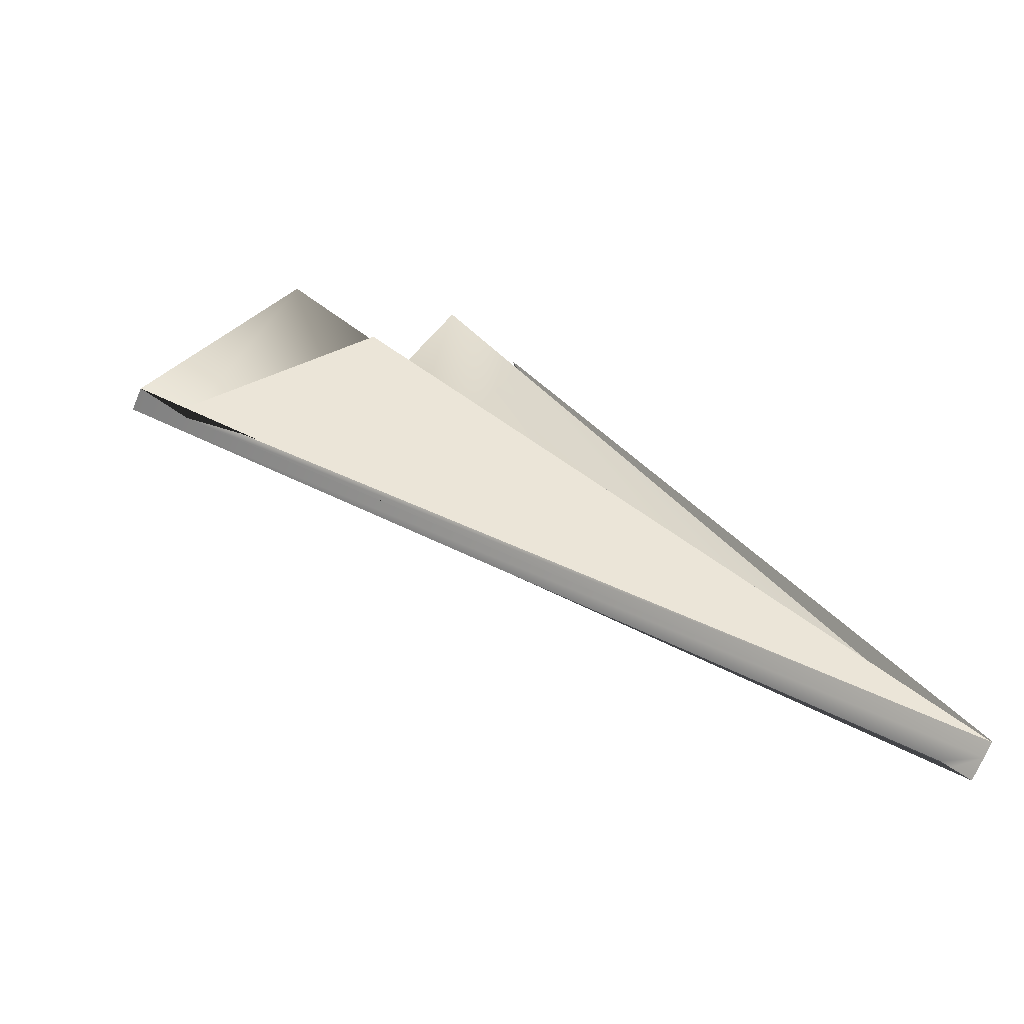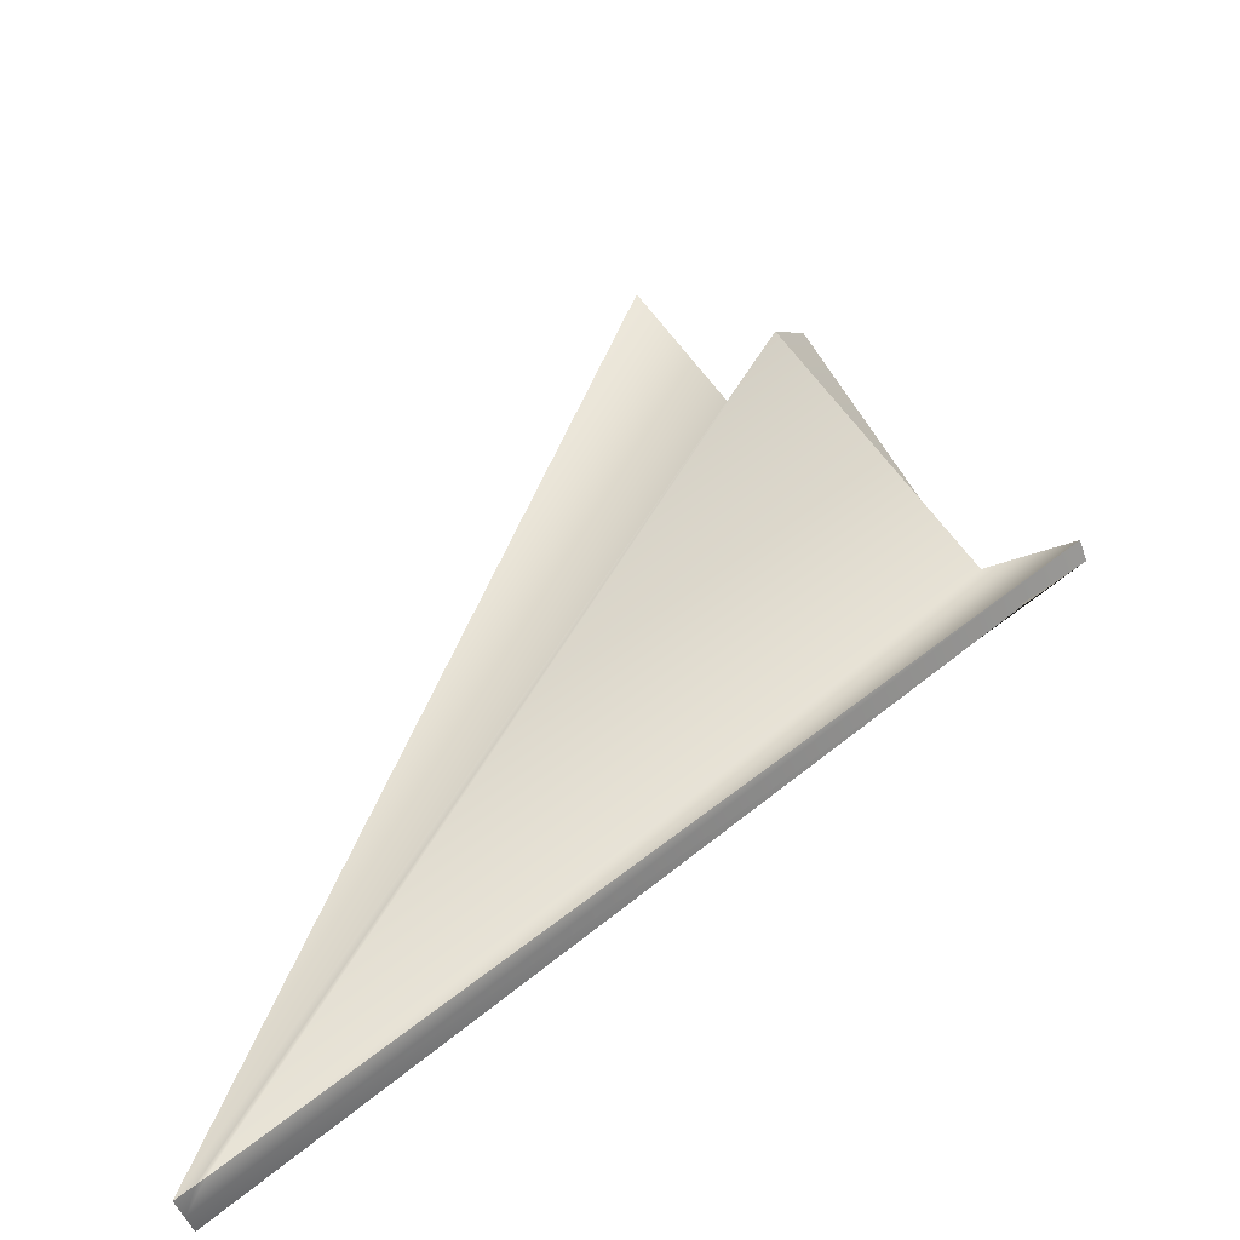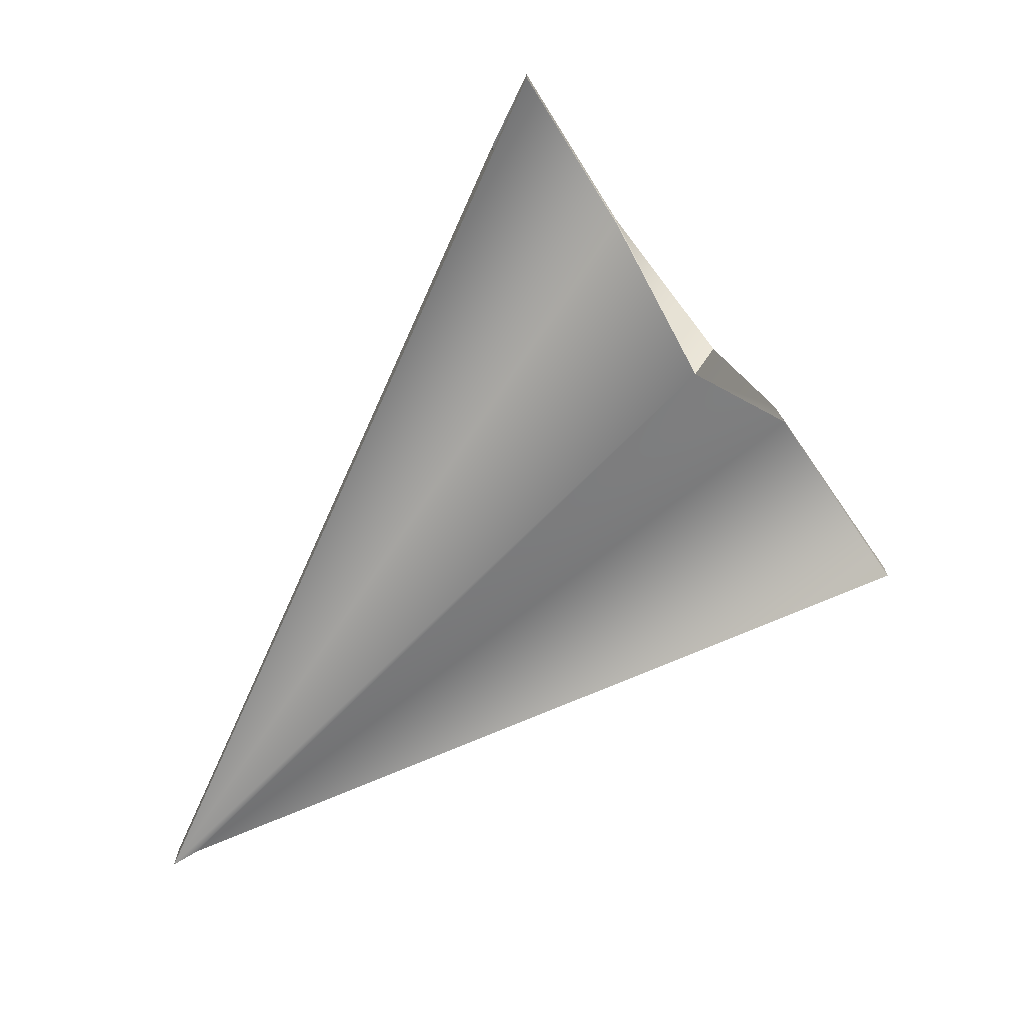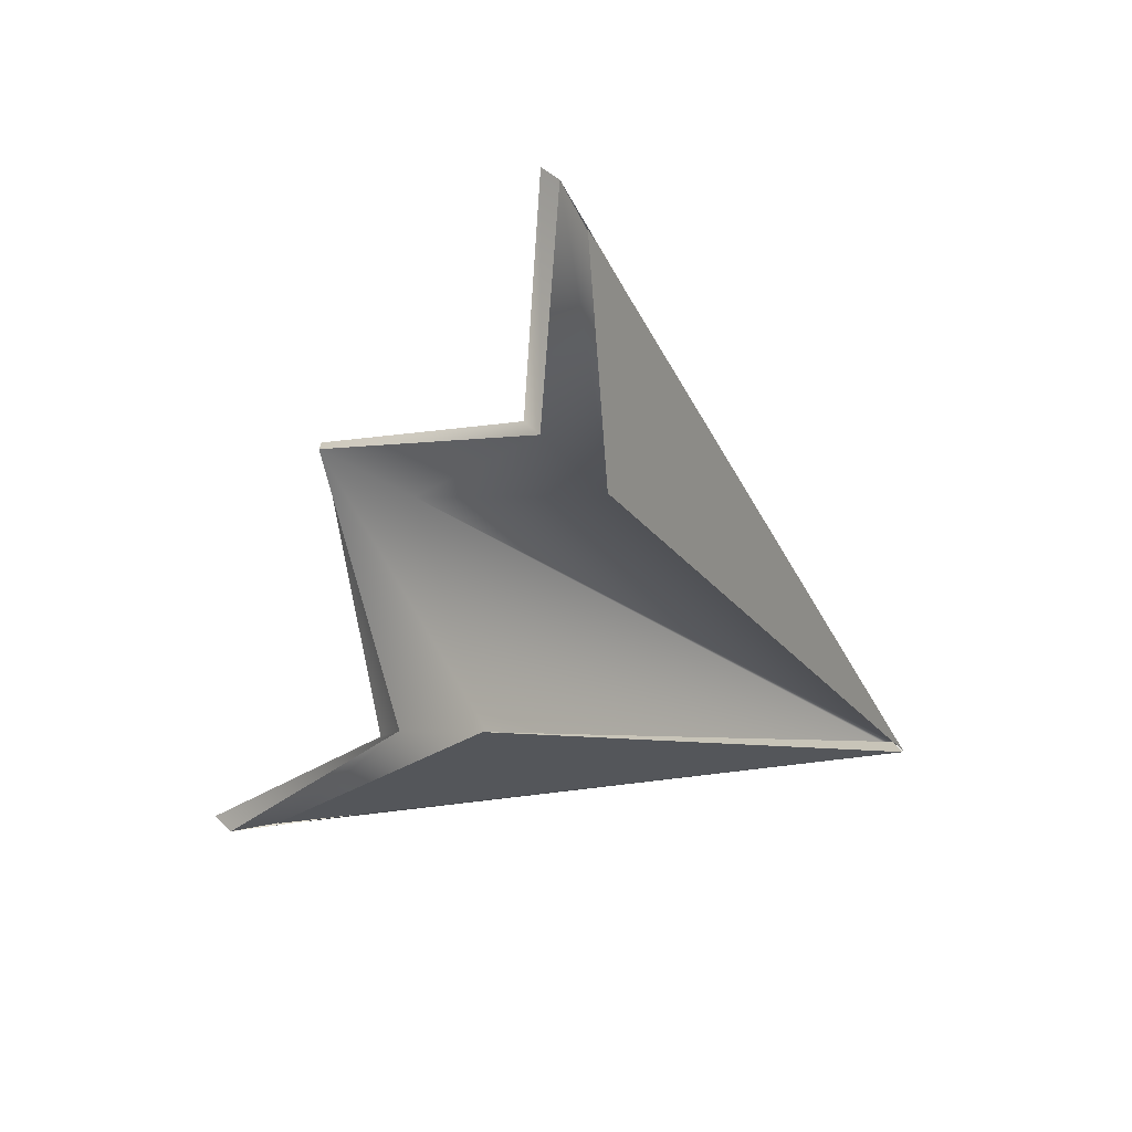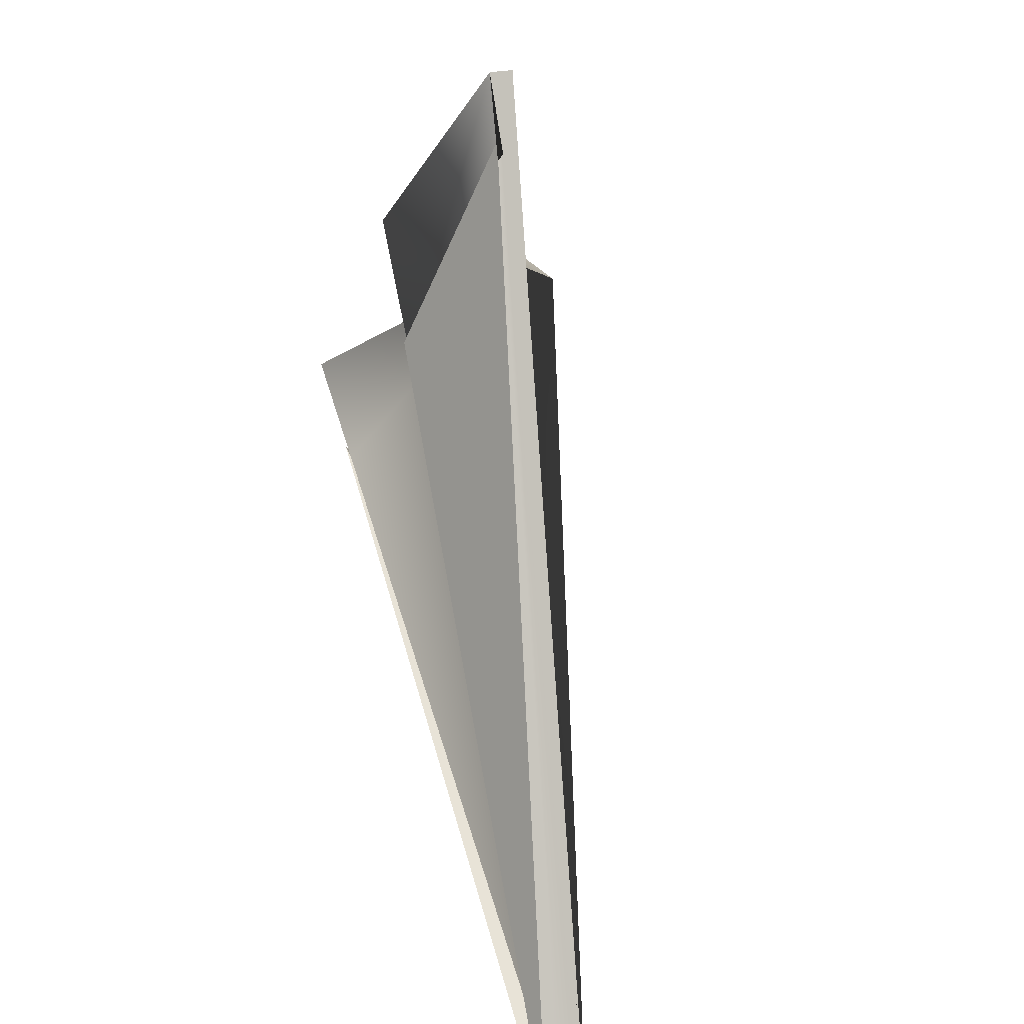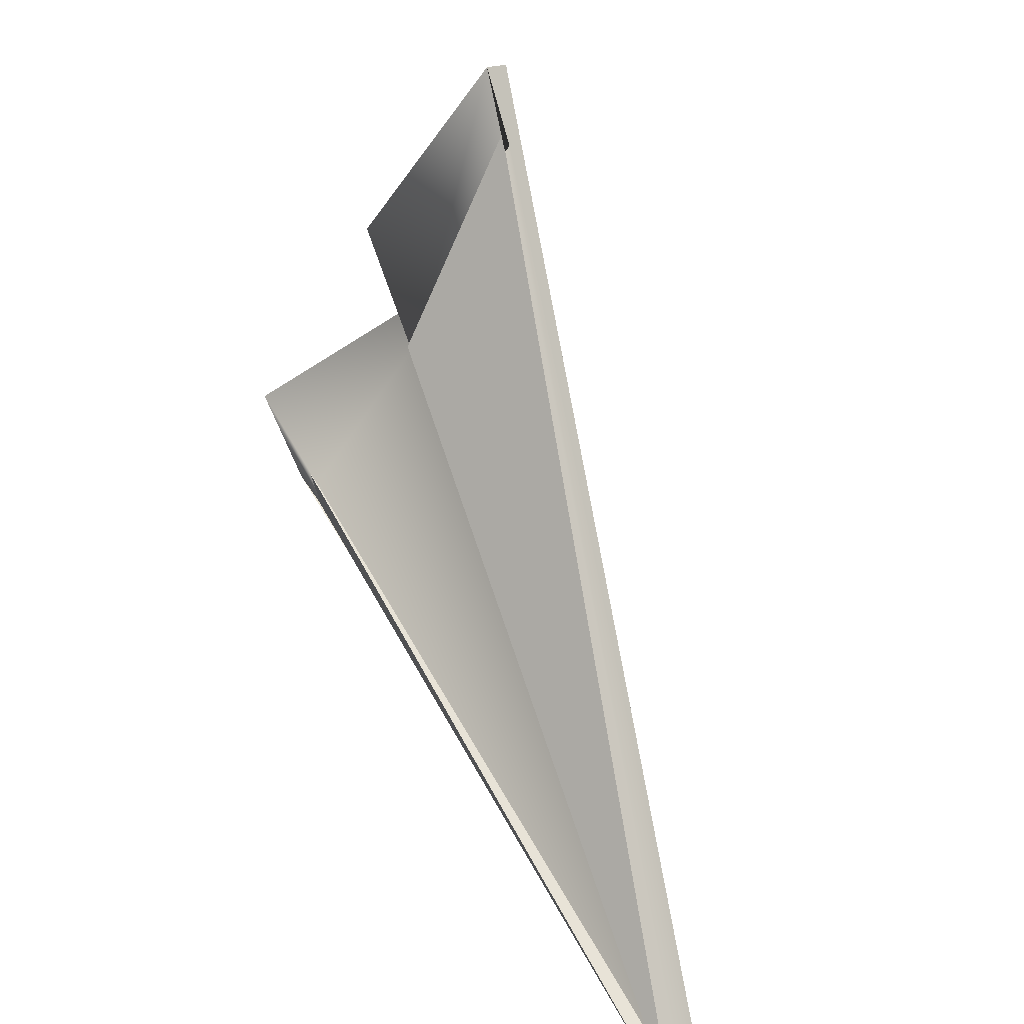
<metadata>
{"format":"obj","ext":"obj","renderer":"f3d","projection":"perspective","resolution":1024,"background":"white","views":[{"elev":-70.0,"azim":157.4,"up":"+Z"},{"elev":-47.9,"azim":18.9,"up":"+Z"},{"elev":-70.7,"azim":0.7,"up":"+Y"},{"elev":44.1,"azim":138.4,"up":"+Z"},{"elev":24.3,"azim":-111.2,"up":"+Z"},{"elev":19.9,"azim":-128.1,"up":"+Z"}]}
</metadata>
<code>
g default
v 0.3453 0.2062 4.395
v 1.671 -0.692 2.149
v 0.3453 0.3975 4.395
v 1.829 -0.5007 2.305
v -3.066 1.102 -3.066
v 3.428 0.2918 0.09329
v -3.066 0.9102 -3.066
v 3.428 0.1004 0.09329
v 1.11 1.061 3.043
v 2.545 1.219 1.291
v 1.105 0.8882 3.048
v 2.621 1.099 1.187
v -2.843 0.9102 -2.931
v -2.918 0.9102 -2.977
v 0.05536 0.3975 3.809
v 0.455 1.067 2.085
v 1.756 1.202 0.6777
v 2.995 0.2918 -0.1682
v 0.1166 0.4234 3.9
v 0.5163 1.093 2.176
v -3.061 1.24 -3.068
v 1.822 1.227 0.7545
v -3.056 1.239 -3.083
v 3.061 0.3164 -0.09144
v -2.903 1.105 -2.939
v 1.129 -0.3428 1.529
g pCube1
f 1 11 9 3
f 19 20 21
f 5 18 6 8 13
f 12 13 8
f 2 12 10 4
f 7 1 3 15 5
f 26 16 9 4
f 23 22 24
f 7 11 1
f 2 14 13 12
f 5 13 14 7
f 9 11 2 4
f 10 12 8 6
f 7 14 2 11
f 3 9 16 15
f 18 17 10 6
f 15 16 20 19
f 16 5 21 20
f 5 15 19 21
f 5 25 17 22 23
f 17 18 24 22
f 18 5 23 24
f 17 26 4 10
f 25 26 17
f 5 16 26 25

</code>
